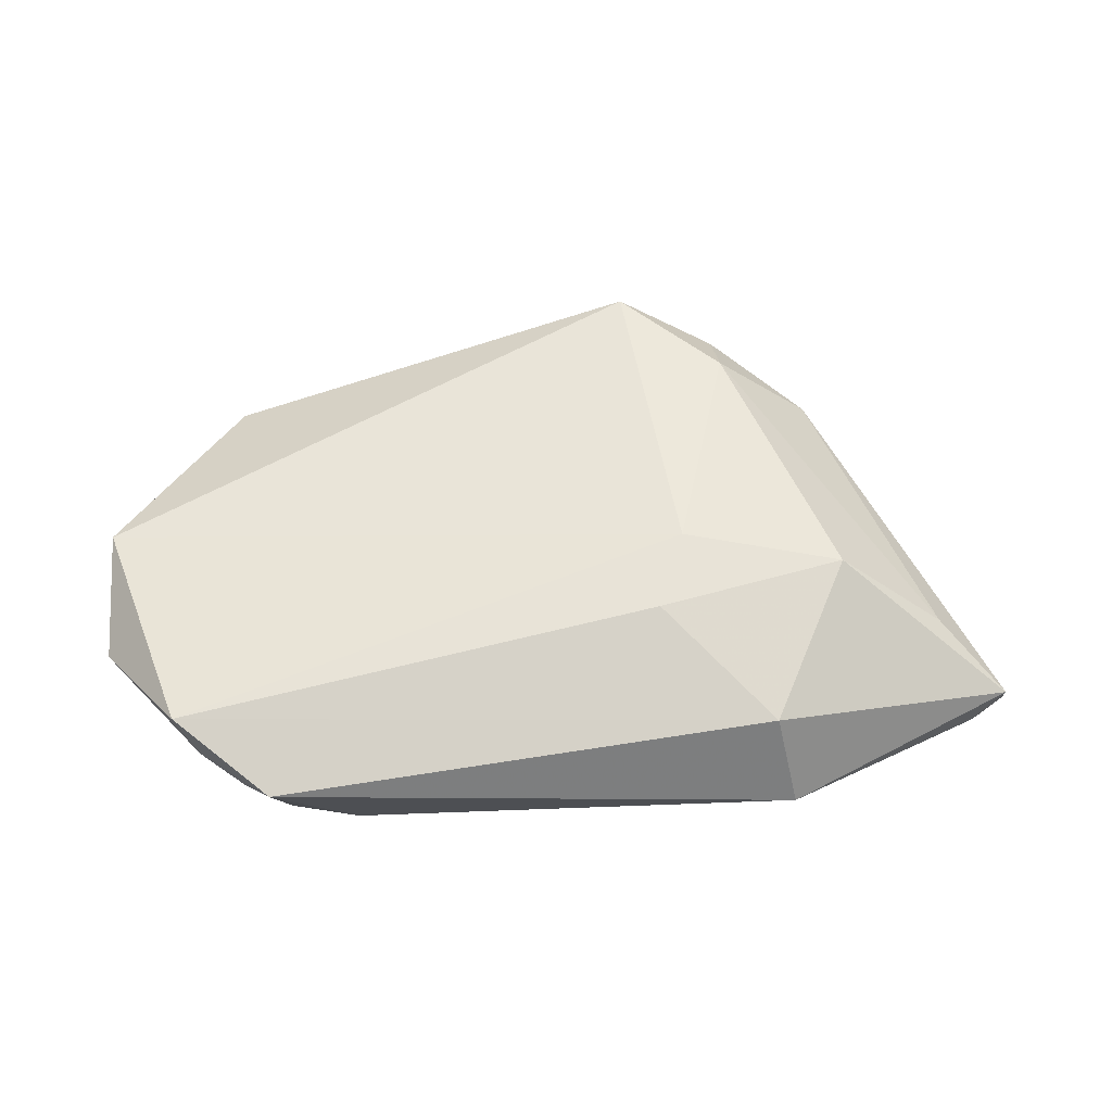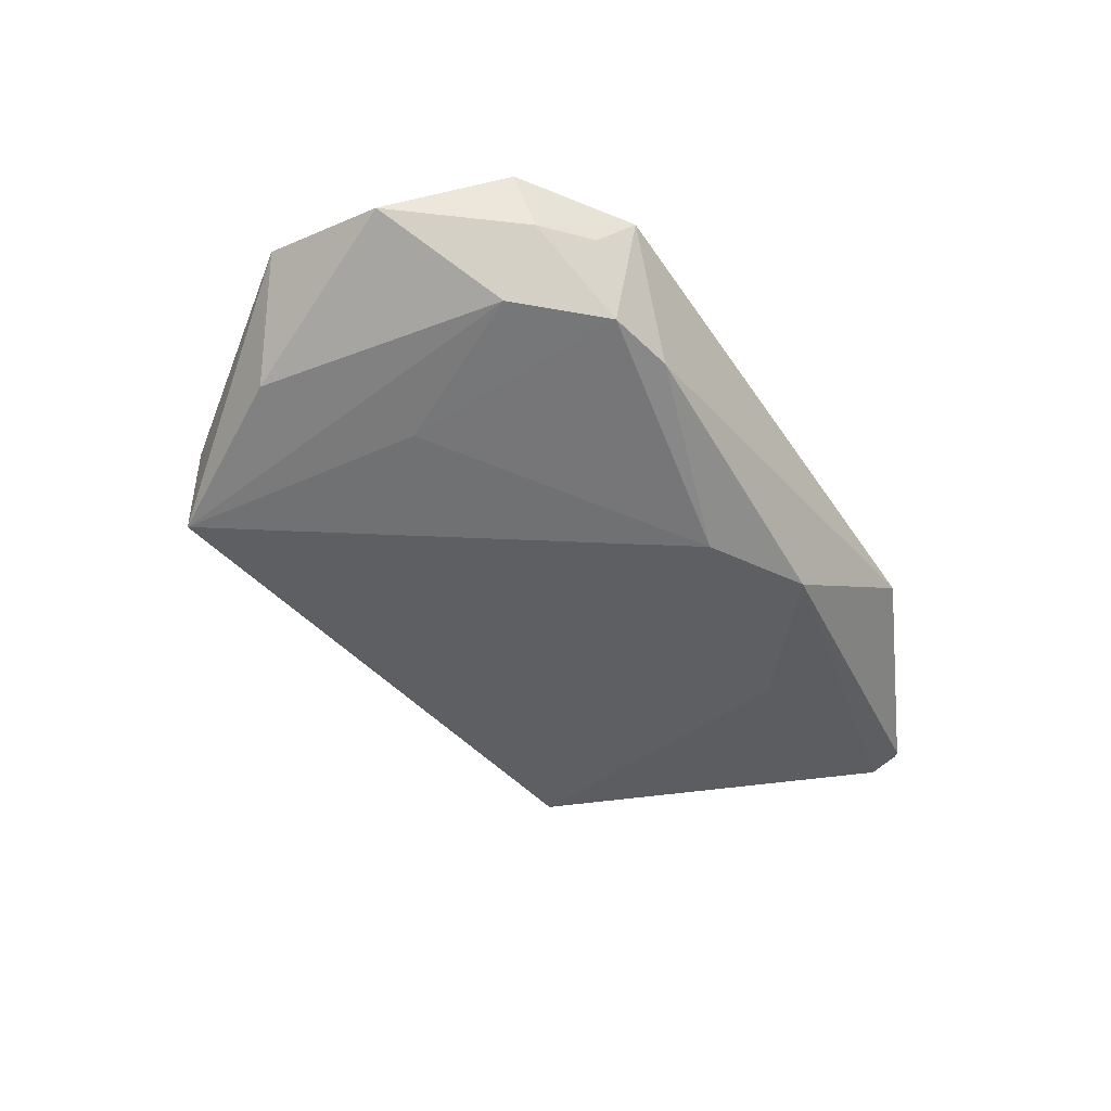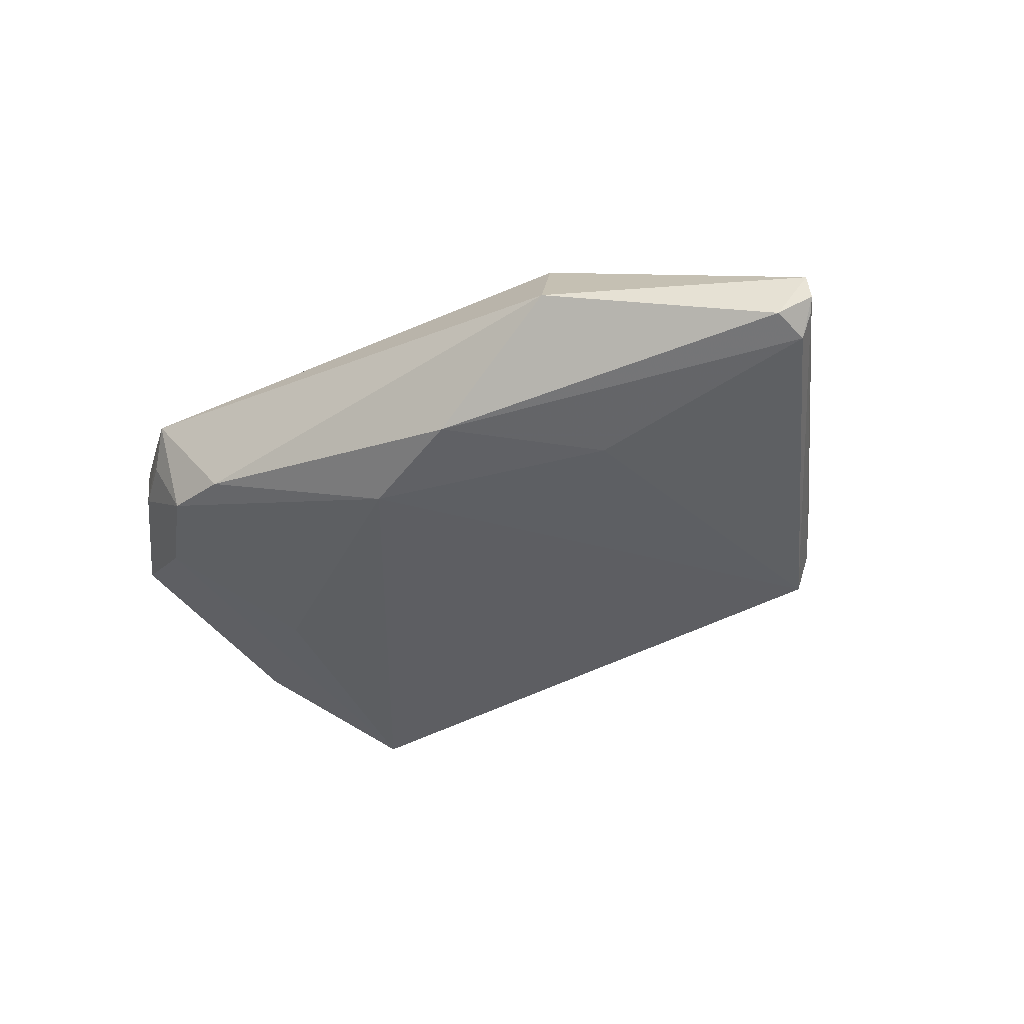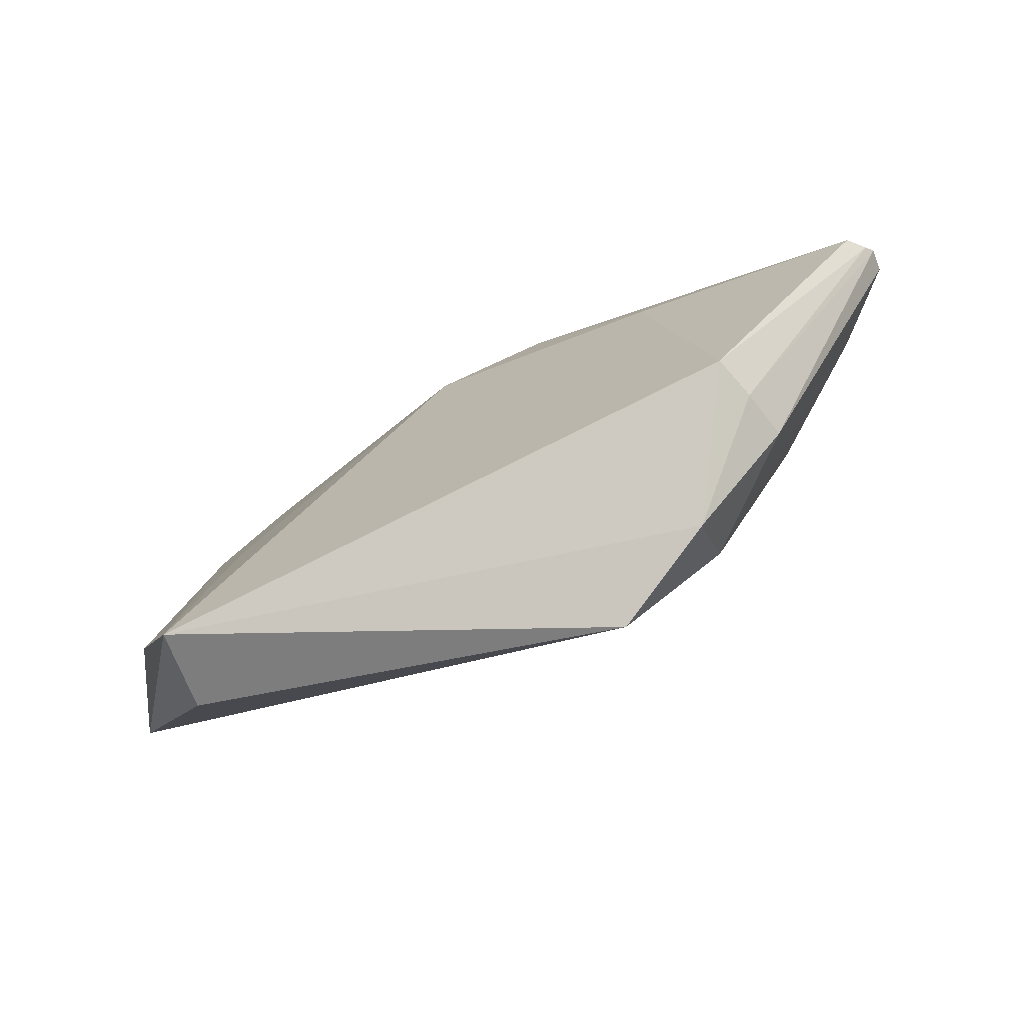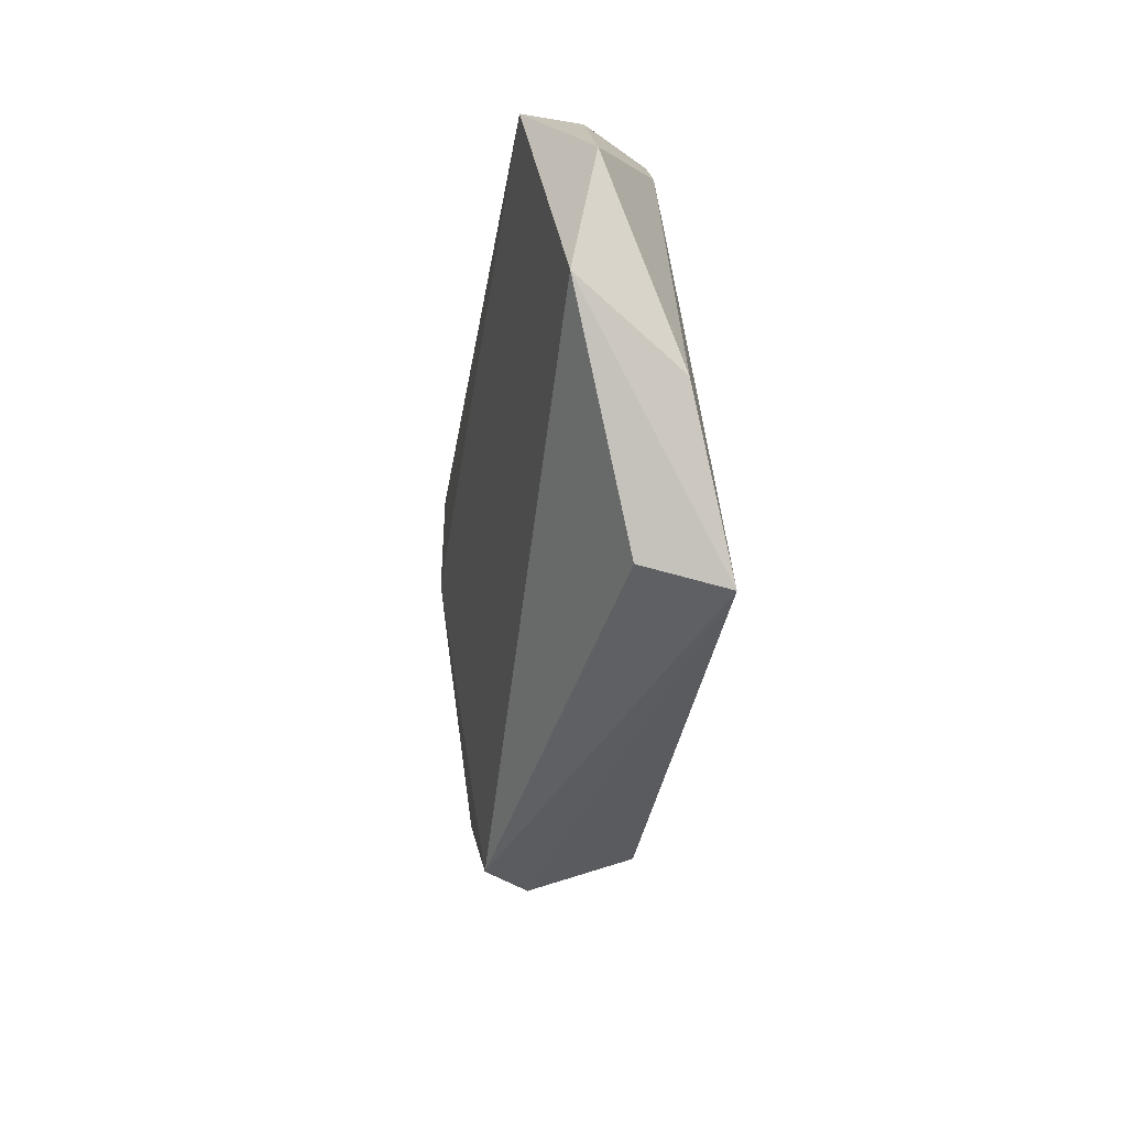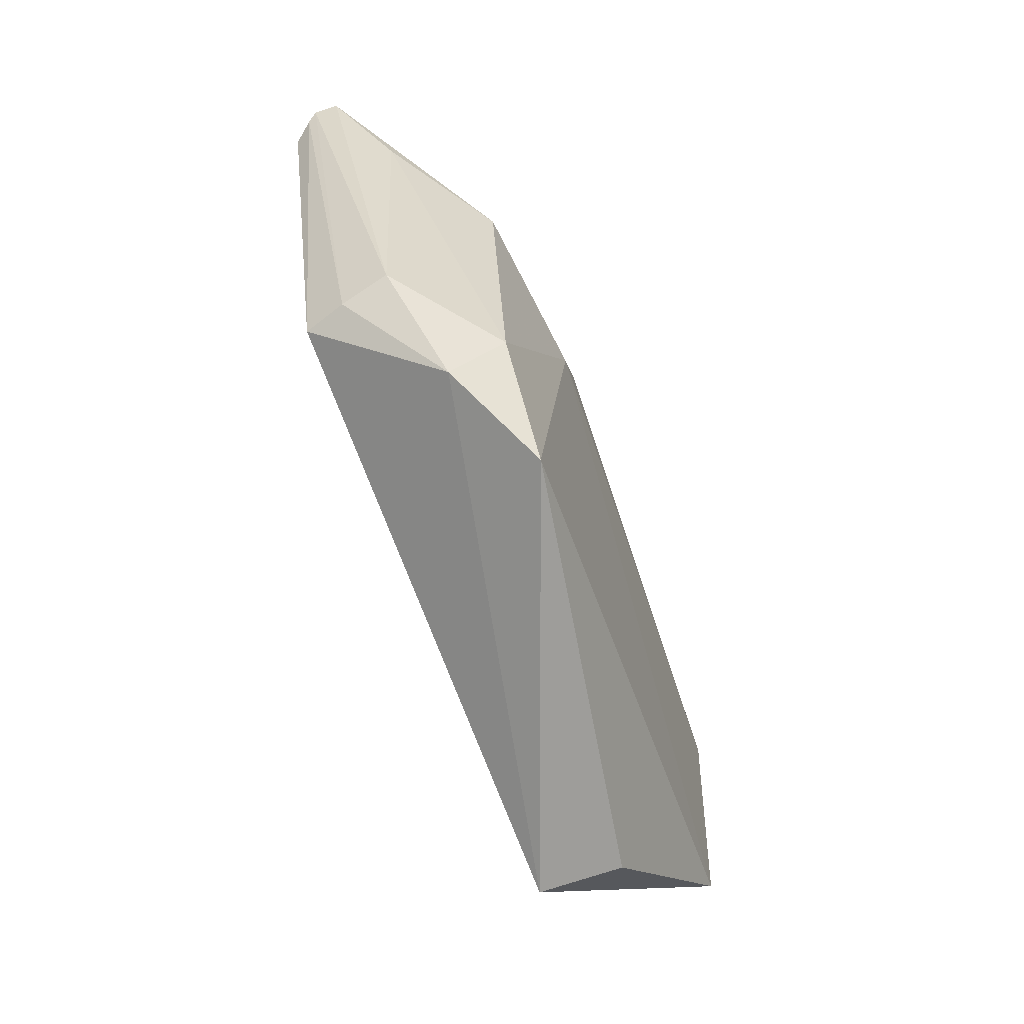
<metadata>
{"format":"obj","ext":"obj","renderer":"f3d","projection":"perspective","resolution":1024,"background":"white","views":[{"elev":61.0,"azim":176.6,"up":"+Z"},{"elev":-40.3,"azim":123.5,"up":"+Z"},{"elev":-39.9,"azim":-146.3,"up":"+Z"},{"elev":-71.8,"azim":-155.1,"up":"+Y"},{"elev":-31.6,"azim":82.1,"up":"+Y"},{"elev":-78.9,"azim":-69.5,"up":"+Y"}]}
</metadata>
<code>
v 0.04093 0.03044 0.005307
v 0.05913 -0.005675 0.008665
v -0.01274 -0.04077 0.008969
v 0.05945 0.011 0.0057
v -0.03077 0.03388 -0.001606
v 0.04945 0.02398 0.01299
v 0.04275 -0.03016 -0.0002334
v -0.02611 -0.02878 0.009481
v -0.03586 -0.0275 -0.01319
v 0.05152 -0.0122 -0.004947
v -0.02814 0.02748 0.01005
v -0.03894 0.005644 0.01227
v -0.05286 0.01036 0.002266
v -0.0375 -0.02808 -0.007801
v -0.05878 0.01578 -0.01012
v 0.04159 -0.0318 -0.0112
v -0.03892 -0.02729 -0.00146
v -0.06087 0.01708 -0.007697
v 0.0452 0.01987 -0.002943
v -0.02604 -0.03723 0.002147
v -0.06181 0.01844 -0.006474
v 0.03743 0.03388 0.009375
v 0.003207 0.02327 -0.01319
v -0.01147 0.029 -0.01196
v -0.01379 0.01263 0.01516
v 0.03672 0.0005283 -0.008181
v -0.06168 0.01909 -0.003396
v -0.02805 0.01454 -0.01319
v 0.02719 0.03138 -0.004811
v -0.05783 0.02042 -0.008892
v 0.047 0.02556 0.005315
v -0.01765 0.00199 0.01508
v 0.03592 0.02983 -0.003789
f 9 23 16
f 16 7 3
f 3 7 2
f 7 16 2
f 27 12 11
f 11 12 25
f 9 16 20
f 20 16 3
f 28 23 9
f 9 15 28
f 28 24 23
f 15 24 28
f 18 15 9
f 8 20 3
f 17 20 8
f 27 17 13
f 13 12 27
f 17 8 13
f 13 8 12
f 3 2 32
f 32 8 3
f 25 12 32
f 12 8 32
f 9 20 14
f 14 20 17
f 14 18 9
f 27 11 5
f 21 17 27
f 21 14 17
f 18 14 21
f 15 18 21
f 10 19 4
f 16 19 10
f 4 2 10
f 10 2 16
f 26 16 23
f 26 19 16
f 33 26 23
f 19 26 33
f 22 5 11
f 25 32 6
f 6 32 2
f 6 2 4
f 6 11 25
f 6 22 11
f 27 5 30
f 30 21 27
f 15 21 30
f 30 24 15
f 30 5 24
f 23 24 29
f 29 33 23
f 24 5 29
f 5 22 29
f 29 22 33
f 22 6 31
f 31 6 4
f 4 19 31
f 19 33 31
f 33 22 1
f 1 31 33
f 22 31 1

</code>
